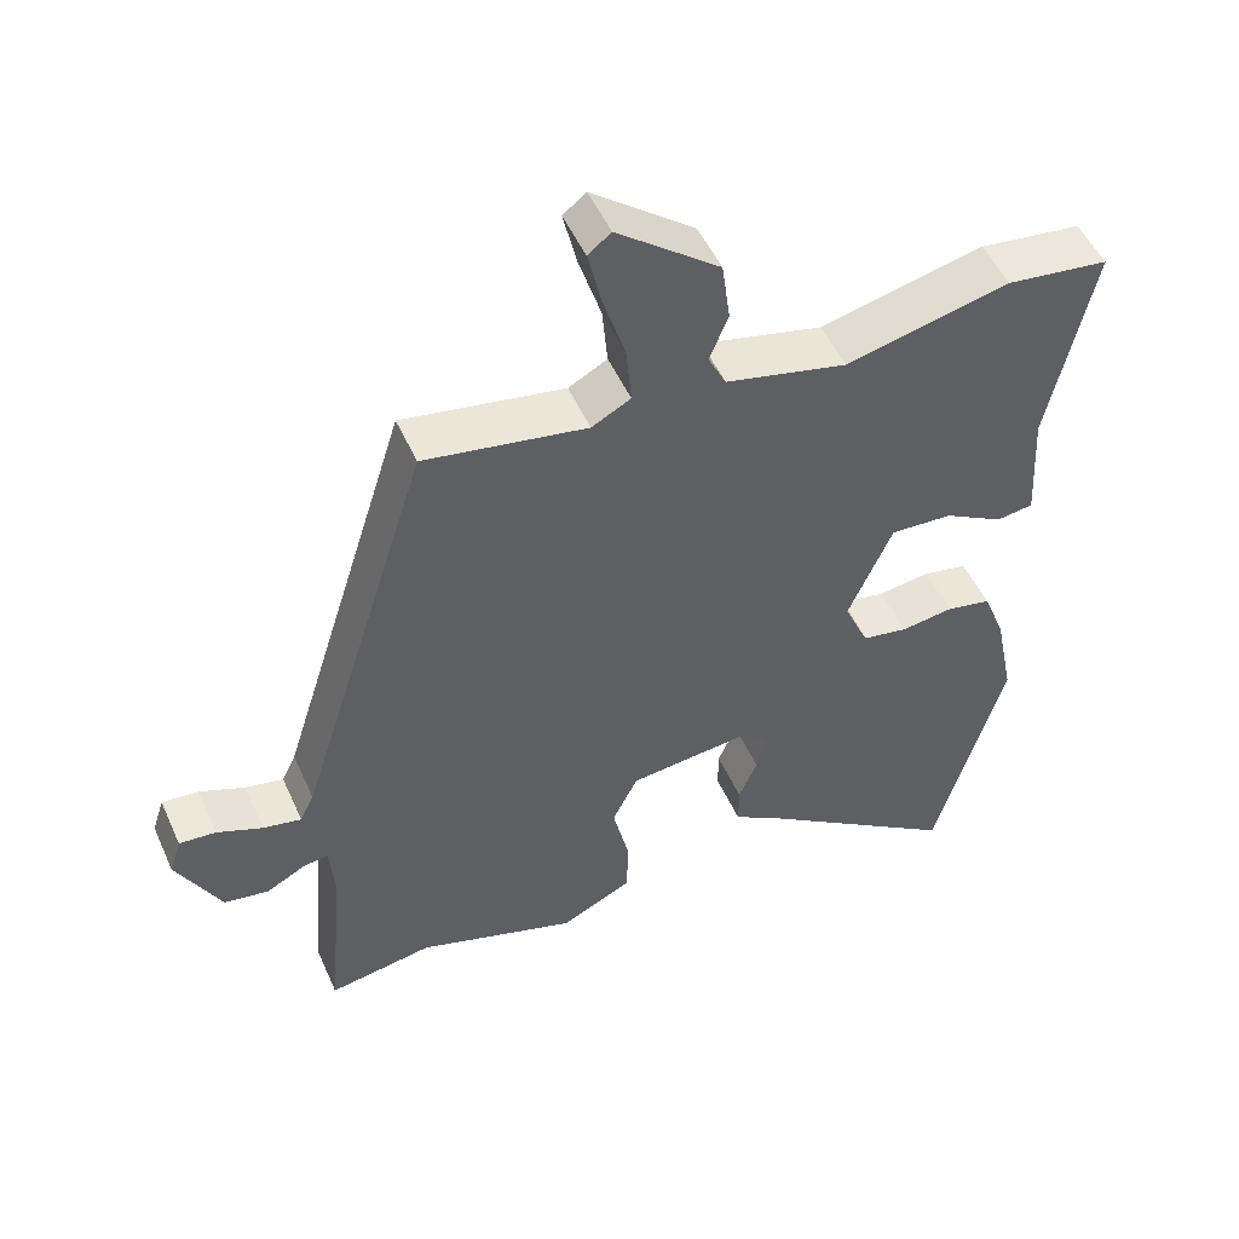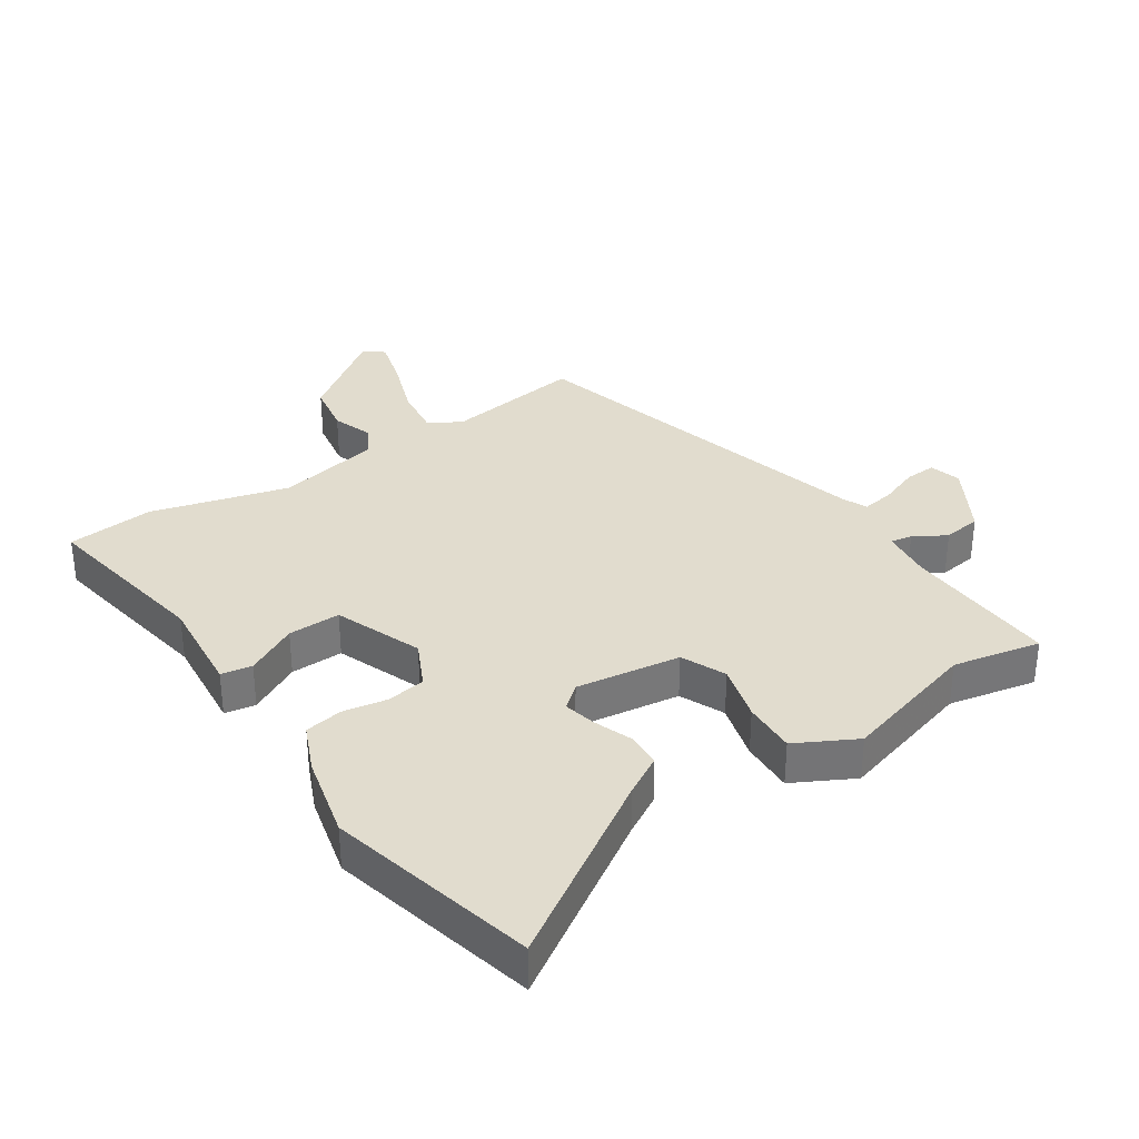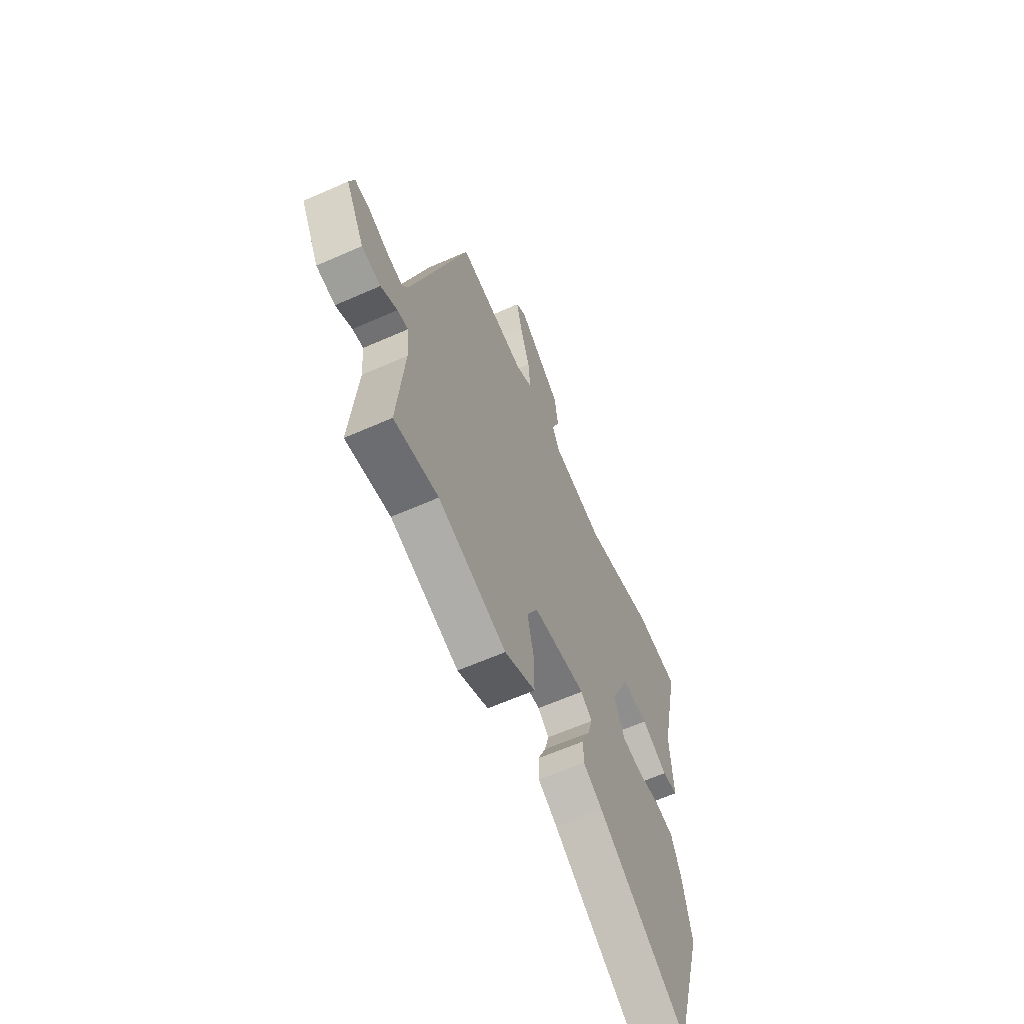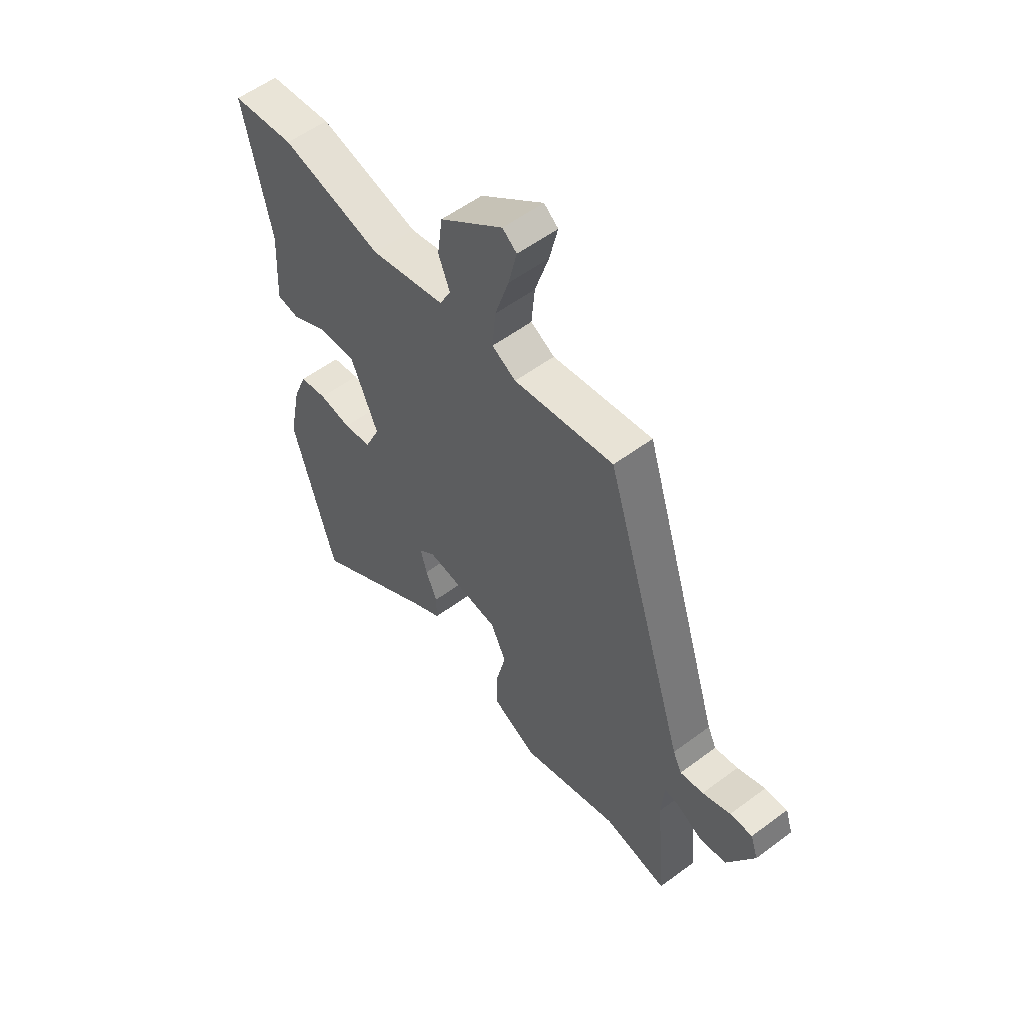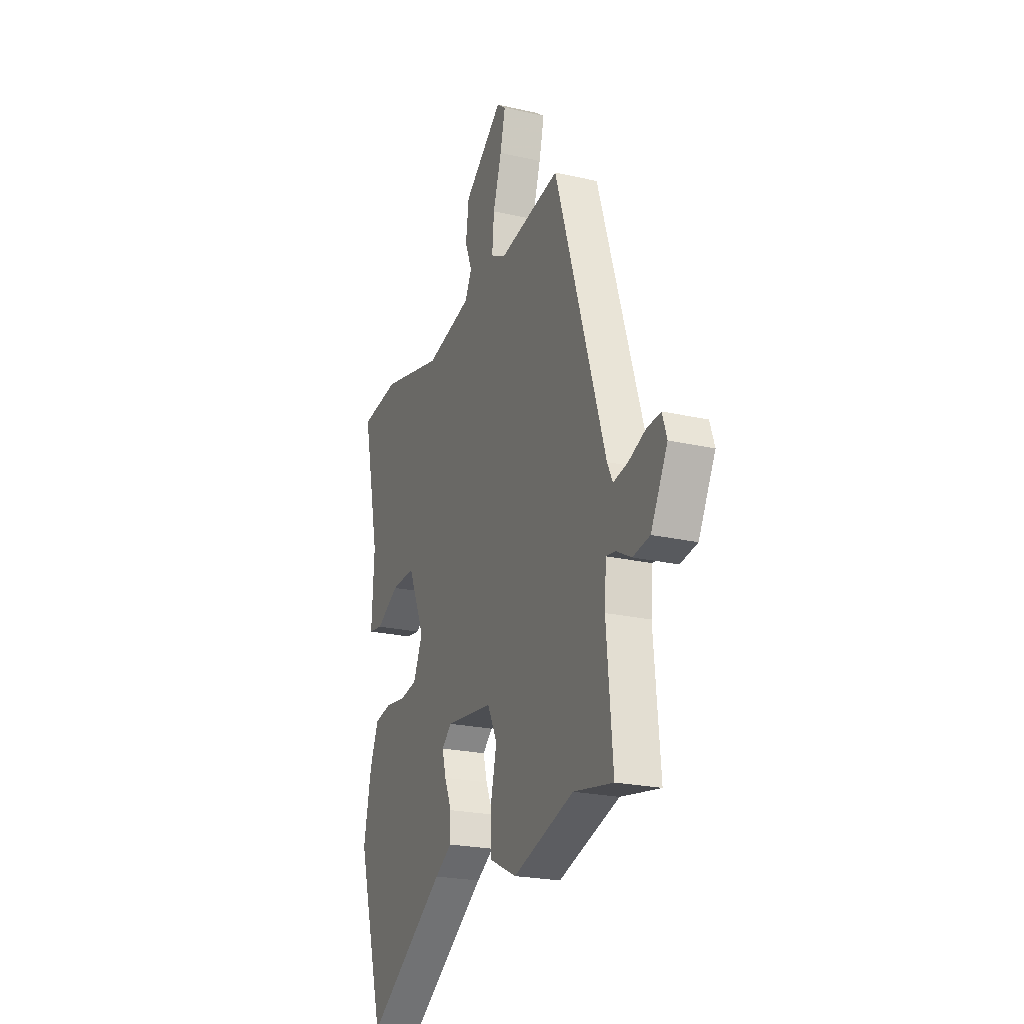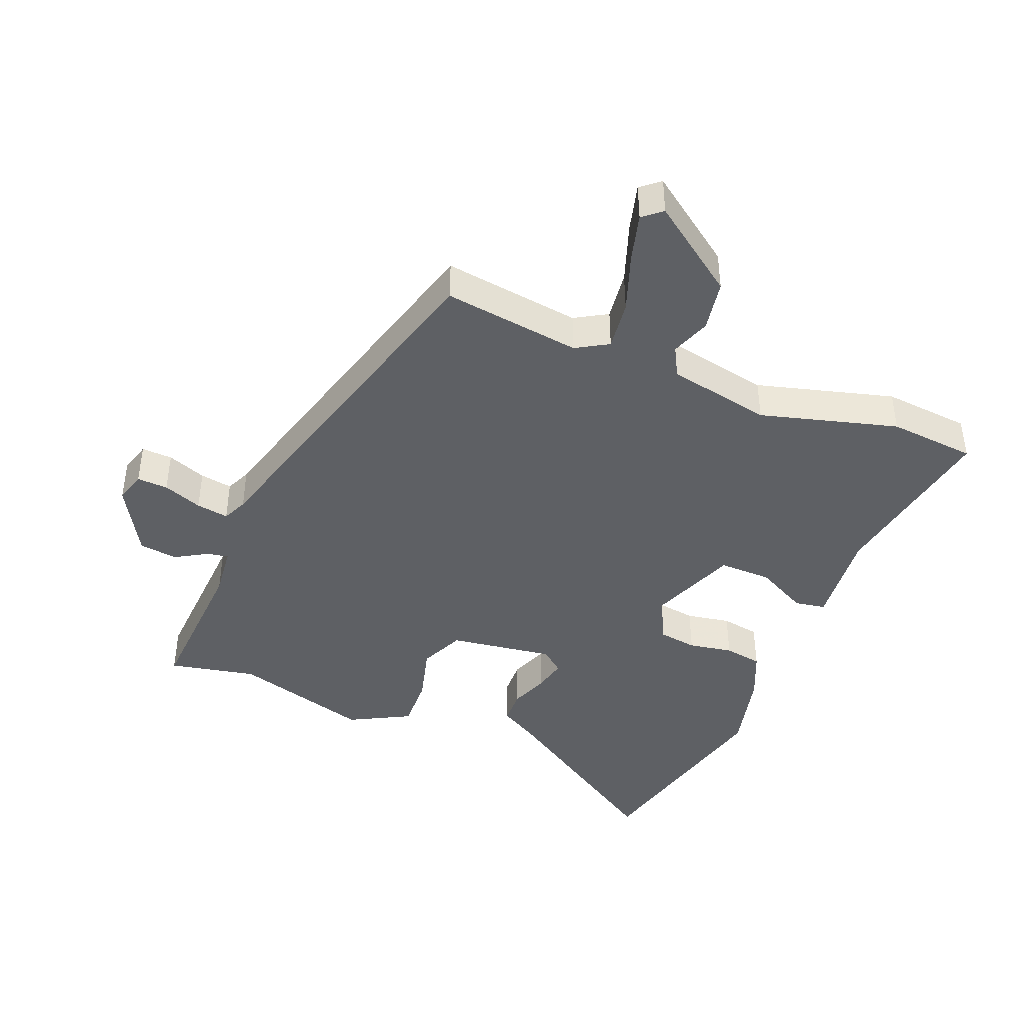
<metadata>
{"format":"obj","ext":"obj","renderer":"f3d","projection":"perspective","resolution":1024,"background":"white","views":[{"elev":50.9,"azim":-23.7,"up":"+Z"},{"elev":34.1,"azim":148.3,"up":"+Y"},{"elev":-62.7,"azim":-65.9,"up":"+Z"},{"elev":55.9,"azim":-128.0,"up":"+Z"},{"elev":-22.5,"azim":-111.7,"up":"+Z"},{"elev":-42.8,"azim":-20.0,"up":"+Y"}]}
</metadata>
<code>
v 0.547 0.07 -0.334
v 0.454 0.07 -0.662
v 0.177 0.07 -0.471
v 0.117 0.07 -0.434
v 0.117 0.07 -0.379
v 0.142 0.07 -0.32
v 0.156 0.07 -0.268
v 0.121 0.07 -0.237
v -0.045 0.07 -0.255
v -0.079 0.07 -0.324
v -0.058 0.07 -0.415
v -0.058 0.07 -0.499
v -0.155 0.07 -0.546
v -0.369 0.07 -0.477
v -0.508 0.07 -0.501
v -0.486 0.07 -0.256
v -0.492 0.07 -0.175
v -0.526 0.07 -0.18
v -0.578 0.07 -0.208
v -0.638 0.07 -0.198
v -0.697 0.07 -0.086
v -0.681 0.07 -0.037
v -0.632 0.07 -0.041
v -0.571 0.07 -0.066
v -0.52 0.07 -0.076
v -0.501 0.07 -0.037
v -0.324 0.07 0.525
v -0.107 0.07 0.488
v -0.055 0.07 0.516
v -0.062 0.07 0.595
v -0.092 0.07 0.69
v -0.11 0.07 0.767
v -0.079 0.07 0.791
v 0.058 0.07 0.684
v 0.069 0.07 0.602
v 0.044 0.07 0.54
v 0.068 0.07 0.492
v 0.231 0.07 0.454
v 0.45 0.07 0.506
v 0.587 0.07 0.489
v 0.528 0.07 0.212
v 0.537 0.07 0.056
v 0.488 0.07 0.049
v 0.408 0.07 0.094
v 0.325 0.07 0.098
v 0.266 0.07 -0.038
v 0.299 0.07 -0.112
v 0.36 0.07 -0.123
v 0.43 0.07 -0.113
v 0.49 0.07 -0.125
v 0.52 0.07 -0.201
v 0.547 0 -0.334
v 0.454 0 -0.662
v 0.177 0 -0.471
v 0.117 0 -0.434
v 0.117 0 -0.379
v 0.142 0 -0.32
v 0.156 0 -0.268
v 0.121 0 -0.237
v -0.045 0 -0.255
v -0.079 0 -0.324
v -0.058 0 -0.415
v -0.058 0 -0.499
v -0.155 0 -0.546
v -0.369 0 -0.477
v -0.508 0 -0.501
v -0.486 0 -0.256
v -0.492 0 -0.175
v -0.526 0 -0.18
v -0.578 0 -0.208
v -0.638 0 -0.198
v -0.697 0 -0.086
v -0.681 0 -0.037
v -0.632 0 -0.041
v -0.571 0 -0.066
v -0.52 0 -0.076
v -0.501 0 -0.037
v -0.324 0 0.525
v -0.107 0 0.488
v -0.055 0 0.516
v -0.062 0 0.595
v -0.092 0 0.69
v -0.11 0 0.767
v -0.079 0 0.791
v 0.058 0 0.684
v 0.069 0 0.602
v 0.044 0 0.54
v 0.068 0 0.492
v 0.231 0 0.454
v 0.45 0 0.506
v 0.587 0 0.489
v 0.528 0 0.212
v 0.537 0 0.056
v 0.488 0 0.049
v 0.408 0 0.094
v 0.325 0 0.098
v 0.266 0 -0.038
v 0.299 0 -0.112
v 0.36 0 -0.123
v 0.43 0 -0.113
v 0.49 0 -0.125
v 0.52 0 -0.201
f 1 2 3
f 51 1 3
f 50 51 3
f 49 50 3
f 48 49 3
f 4 5 6
f 3 4 6
f 48 3 6
f 47 48 6
f 46 47 6 7
f 45 46 7 8
f 41 42 43 44
f 41 44 45
f 40 41 45
f 39 40 45
f 38 39 45
f 45 8 9
f 38 45 9
f 37 38 9
f 34 35 36
f 33 34 36
f 32 33 36
f 31 32 36
f 30 31 36
f 29 30 36 37
f 37 9 10
f 29 37 10
f 28 29 10
f 26 27 28 10
f 22 23 24
f 21 22 24
f 20 21 24
f 19 20 24
f 18 19 24
f 17 18 24 25
f 14 15 16
f 14 16 17
f 17 25 26
f 14 17 26
f 13 14 26
f 12 13 26
f 11 12 26
f 10 11 26
f 54 53 52
f 54 52 102
f 54 102 101
f 54 101 100
f 54 100 99
f 57 56 55
f 57 55 54
f 57 54 99
f 57 99 98
f 58 57 98 97
f 59 58 97 96
f 95 94 93 92
f 96 95 92
f 96 92 91
f 96 91 90
f 96 90 89
f 60 59 96
f 60 96 89
f 60 89 88
f 87 86 85
f 87 85 84
f 87 84 83
f 87 83 82
f 87 82 81
f 88 87 81 80
f 61 60 88
f 61 88 80
f 61 80 79
f 61 79 78 77
f 75 74 73
f 75 73 72
f 75 72 71
f 75 71 70
f 75 70 69
f 76 75 69 68
f 67 66 65
f 68 67 65
f 77 76 68
f 77 68 65
f 77 65 64
f 77 64 63
f 77 63 62
f 77 62 61
f 1 52 53 2
f 2 53 54 3
f 3 54 55 4
f 4 55 56 5
f 5 56 57 6
f 6 57 58 7
f 7 58 59 8
f 8 59 60 9
f 9 60 61 10
f 10 61 62 11
f 11 62 63 12
f 12 63 64 13
f 13 64 65 14
f 14 65 66 15
f 15 66 67 16
f 16 67 68 17
f 17 68 69 18
f 18 69 70 19
f 19 70 71 20
f 20 71 72 21
f 21 72 73 22
f 22 73 74 23
f 23 74 75 24
f 24 75 76 25
f 25 76 77 26
f 26 77 78 27
f 27 78 79 28
f 28 79 80 29
f 29 80 81 30
f 30 81 82 31
f 31 82 83 32
f 32 83 84 33
f 33 84 85 34
f 34 85 86 35
f 35 86 87 36
f 36 87 88 37
f 37 88 89 38
f 38 89 90 39
f 39 90 91 40
f 40 91 92 41
f 41 92 93 42
f 42 93 94 43
f 43 94 95 44
f 44 95 96 45
f 45 96 97 46
f 46 97 98 47
f 47 98 99 48
f 48 99 100 49
f 49 100 101 50
f 50 101 102 51
f 51 102 52 1

</code>
